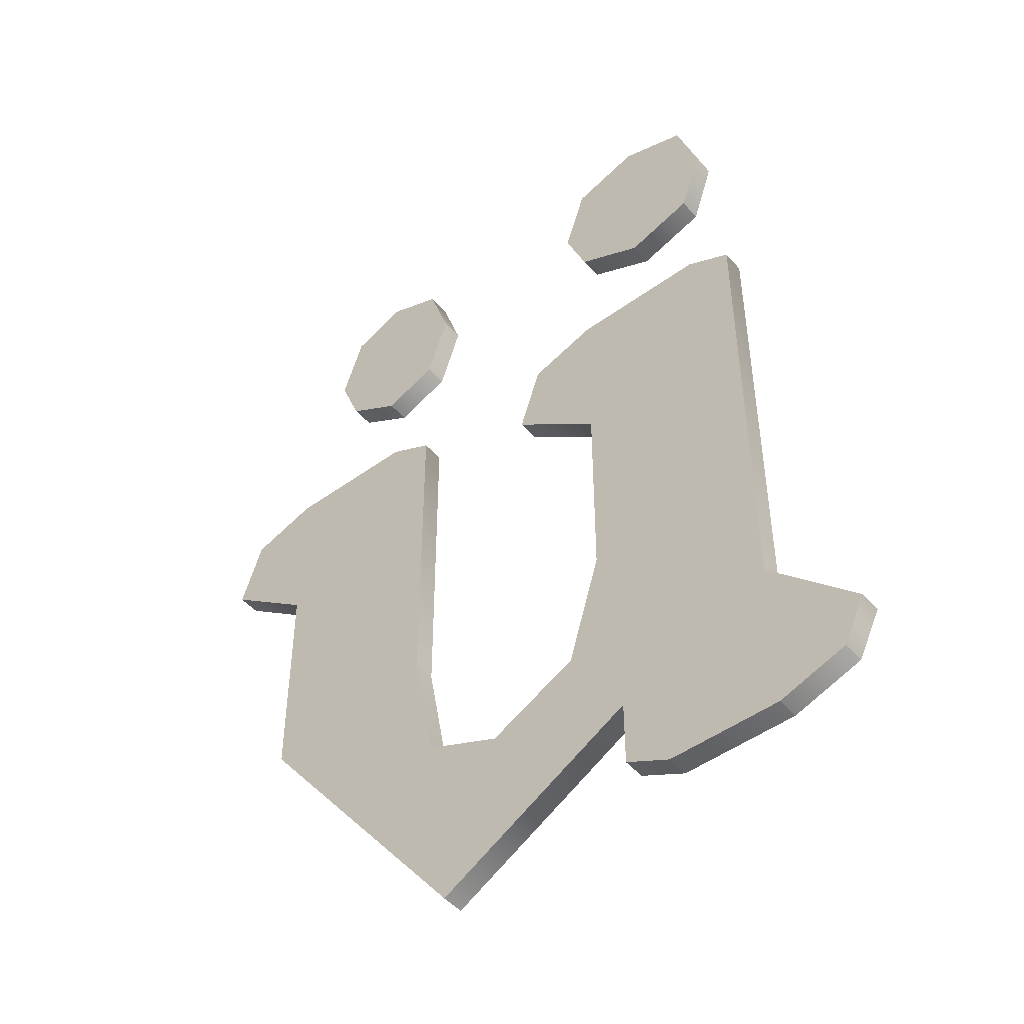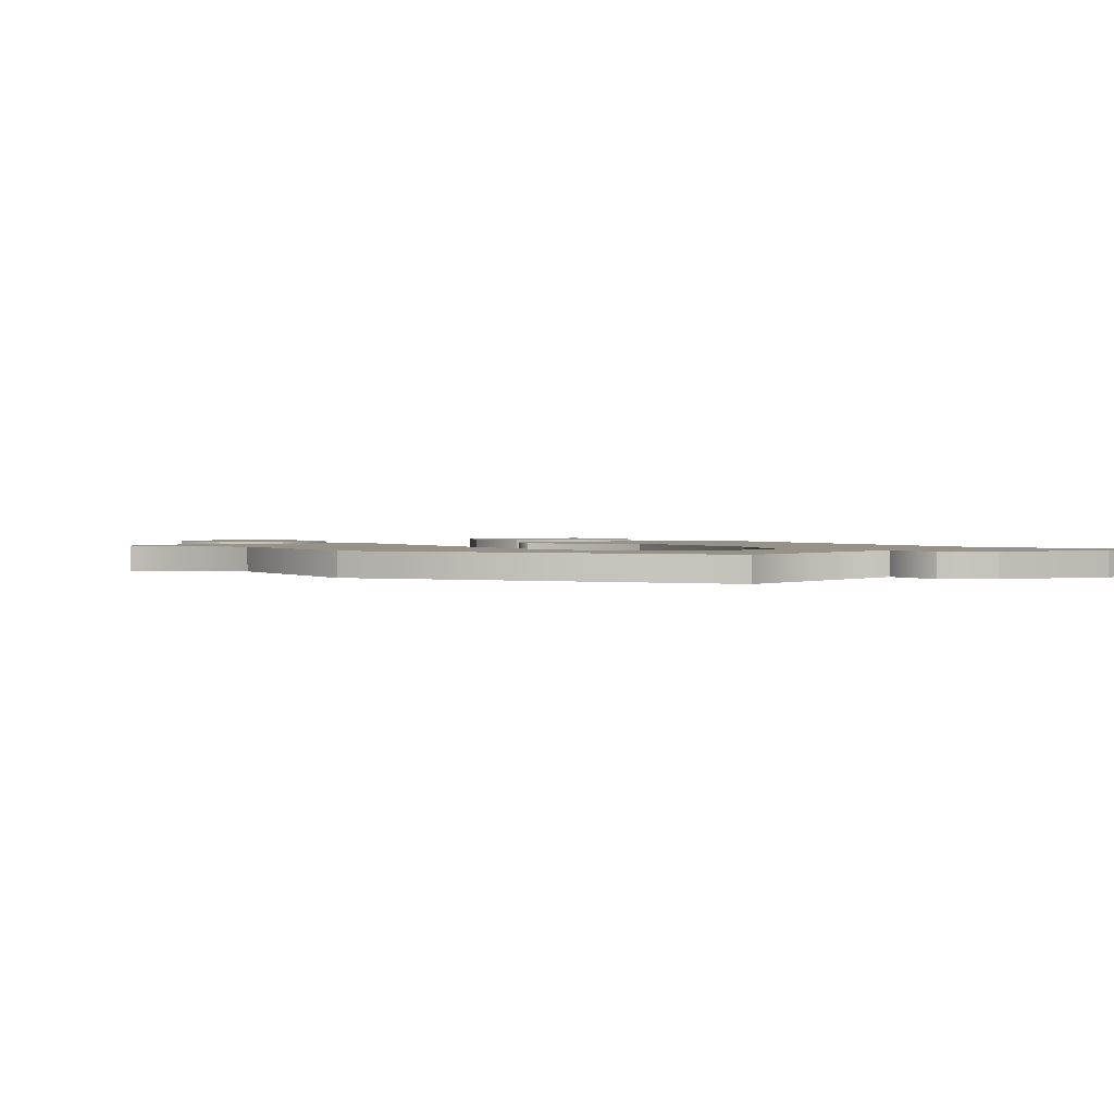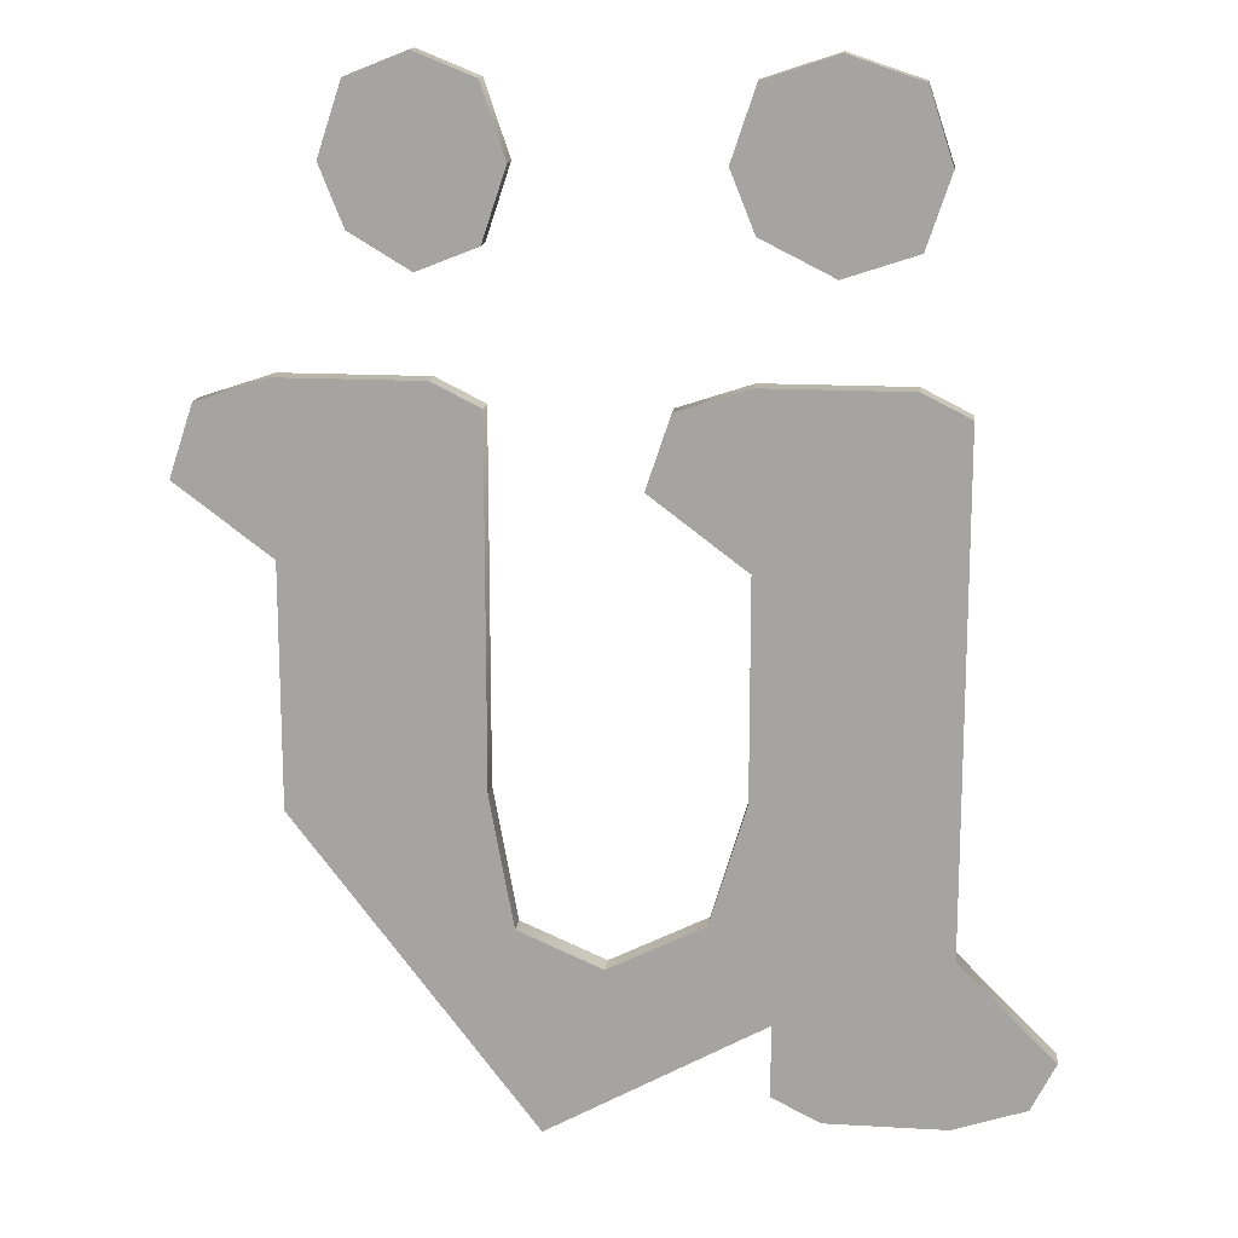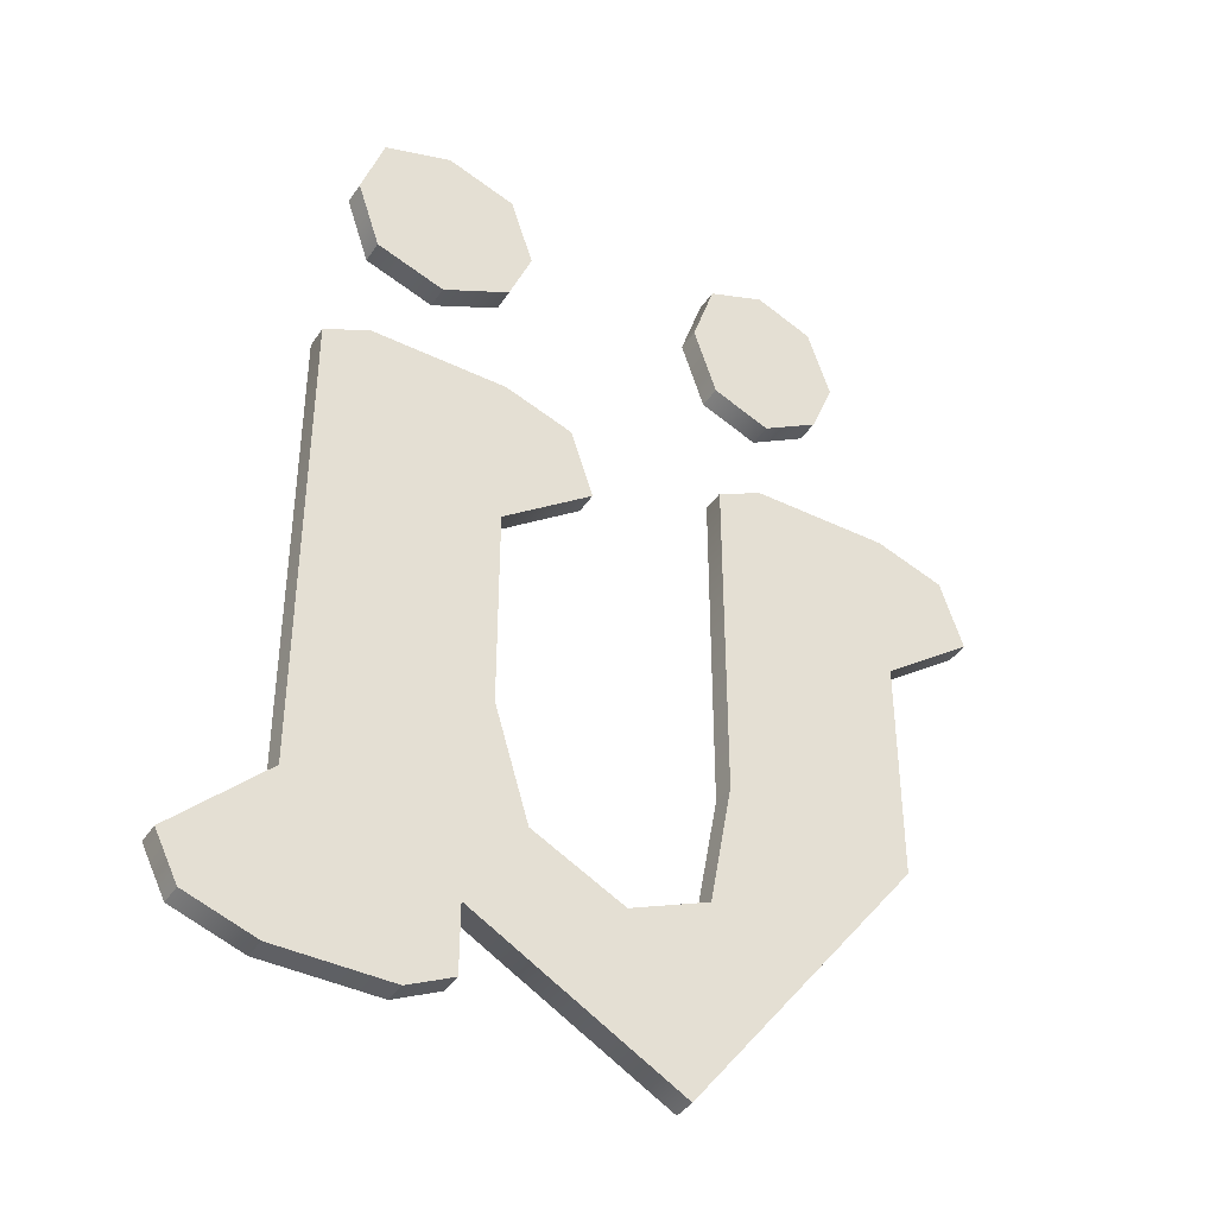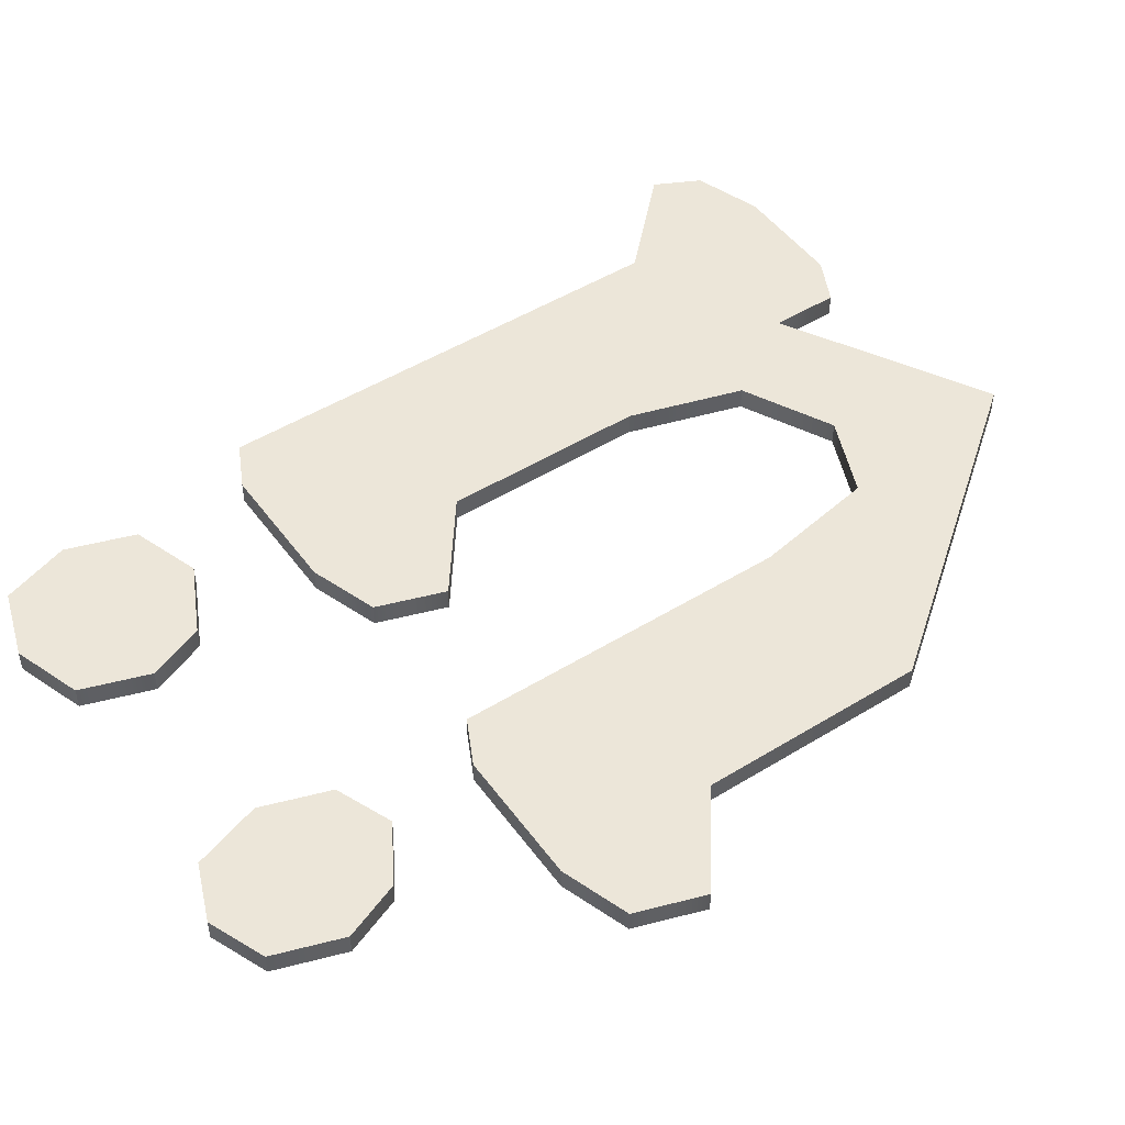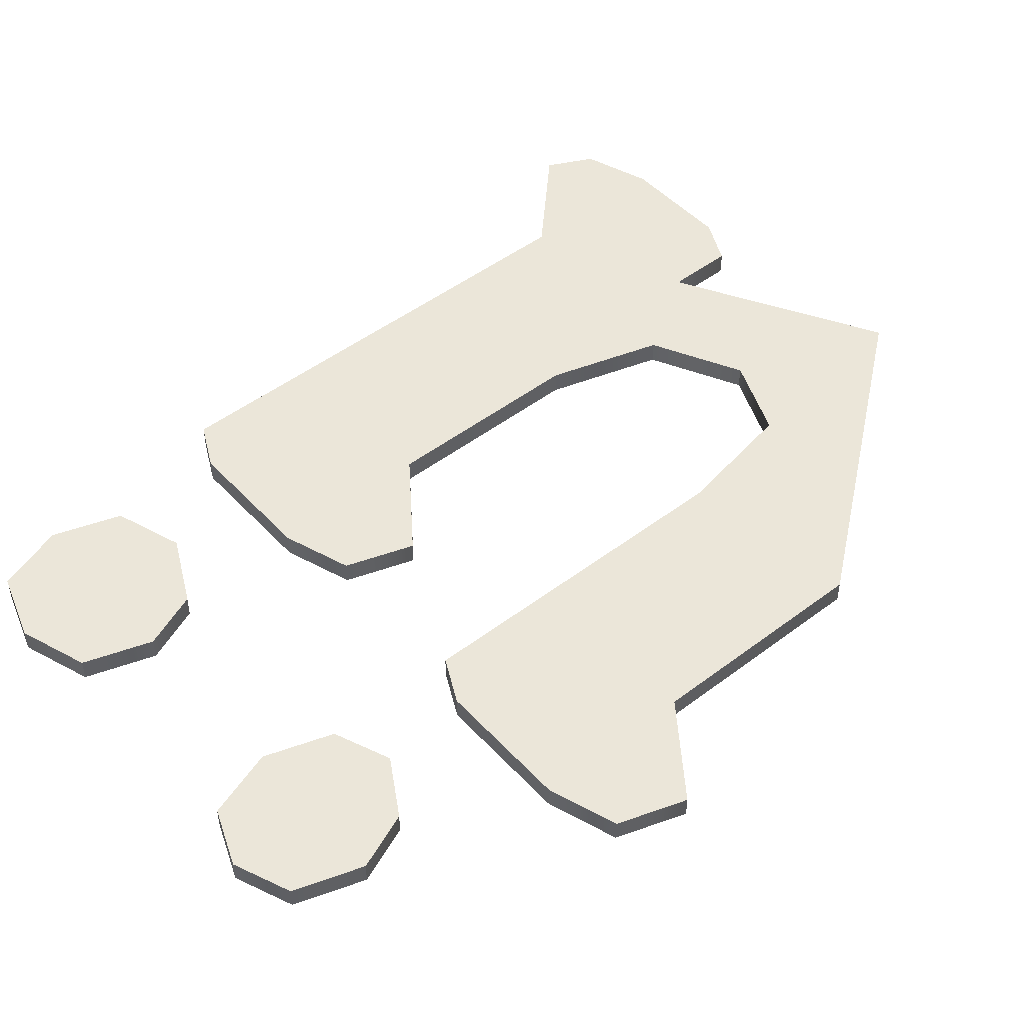
<metadata>
{"format":"obj","ext":"obj","renderer":"f3d","projection":"perspective","resolution":1024,"background":"white","views":[{"elev":-48.3,"azim":39.1,"up":"+Y"},{"elev":1.2,"azim":-26.3,"up":"+Z"},{"elev":15.4,"azim":7.0,"up":"+Y"},{"elev":-40.9,"azim":149.3,"up":"+Y"},{"elev":48.6,"azim":-124.5,"up":"+Z"},{"elev":48.4,"azim":-130.3,"up":"+Z"}]}
</metadata>
<code>
v 24 34.5 0
v 24 34.5 1
v 23 37 0
v 23 37 0
v 24 34.5 1
v 23 37 1
v 23 37 0
v 23 37 1
v 24 40 0
v 24 40 0
v 23 37 1
v 24 40 1
v 24 40 0
v 24 40 1
v 27 41 0
v 27 41 0
v 24 40 1
v 27 41 1
v 27 41 0
v 27 41 1
v 30 40 0
v 30 40 0
v 27 41 1
v 30 40 1
v 30 40 0
v 30 40 1
v 31 37 0
v 31 37 0
v 30 40 1
v 31 37 1
v 31 37 0
v 31 37 1
v 30 34 0
v 30 34 0
v 31 37 1
v 30 34 1
v 30 34 0
v 30 34 1
v 27 33 0
v 27 33 0
v 30 34 1
v 27 33 1
v 27 33 0
v 27 33 1
v 24 34.5 0
v 24 34.5 0
v 27 33 1
v 24 34.5 1
v 14 34 0
v 15 37 0
v 14 34 1
v 15 37 0
v 15 37 1
v 14 34 1
v 15 37 0
v 14 40 0
v 15 37 1
v 14 40 0
v 14 40 1
v 15 37 1
v 14 40 0
v 11.5 41 0
v 14 40 1
v 11.5 41 0
v 11.5 41 1
v 14 40 1
v 11.5 41 0
v 9 40 0
v 11.5 41 1
v 9 40 0
v 9 40 1
v 11.5 41 1
v 9 40 0
v 8 37 0
v 9 40 1
v 8 37 0
v 8 37 1
v 9 40 1
v 8 37 0
v 9 34.5 0
v 8 37 1
v 9 34.5 0
v 9 34.5 1
v 8 37 1
v 9 34.5 0
v 11.5 33 0
v 9 34.5 1
v 11.5 33 0
v 11.5 33 1
v 9 34.5 1
v 11.5 33 0
v 14 34 0
v 11.5 33 1
v 14 34 0
v 14 34 1
v 11.5 33 1
v 24 29 0
v 21 28 0
v 24 29 1
v 21 28 0
v 21 28 1
v 24 29 1
v 21 28 0
v 20 25 0
v 21 28 1
v 20 25 0
v 20 25 1
v 21 28 1
v 20 25 0
v 24 22 0
v 20 25 1
v 24 22 0
v 24 22 1
v 20 25 1
v 24 22 0
v 24 13 0
v 24 22 1
v 24 13 0
v 24 13 1
v 24 22 1
v 24 13 0
v 22.5 8 0
v 24 13 1
v 22.5 8 0
v 22.5 8 1
v 24 13 1
v 22.5 8 0
v 18.5 6 0
v 22.5 8 1
v 18.5 6 0
v 18.5 6 1
v 22.5 8 1
v 18.5 6 0
v 15 7.5 0
v 18.5 6 1
v 15 7.5 0
v 15 7.5 1
v 18.5 6 1
v 15 7.5 0
v 14 13 0
v 15 7.5 1
v 14 13 0
v 14 13 1
v 15 7.5 1
v 14 13 0
v 14 28 0
v 14 13 1
v 14 28 0
v 14 28 1
v 14 13 1
v 14 28 0
v 12 29 0
v 14 28 1
v 12 29 0
v 12 29 1
v 14 28 1
v 12 29 0
v 6 29 0
v 12 29 1
v 6 29 0
v 6 29 1
v 12 29 1
v 6 29 0
v 3 28 0
v 6 29 1
v 3 28 0
v 3 28 1
v 6 29 1
v 3 28 0
v 2 25 0
v 3 28 1
v 2 25 0
v 2 25 1
v 3 28 1
v 2 25 0
v 6 22 0
v 2 25 1
v 6 22 0
v 6 22 1
v 2 25 1
v 6 22 0
v 6 12 0
v 6 22 1
v 6 12 0
v 6 12 1
v 6 22 1
v 6 12 0
v 16 -1 0
v 6 12 1
v 16 -1 0
v 16 -1 1
v 6 12 1
v 16 -1 0
v 25 4 0
v 16 -1 1
v 25 4 0
v 25 4 1
v 16 -1 1
v 25 4 0
v 25 1 0
v 25 4 1
v 25 1 0
v 25 1 1
v 25 4 1
v 25 1 0
v 27 0 0
v 25 1 1
v 27 0 0
v 27 0 1
v 25 1 1
v 27 0 0
v 32 0 0
v 27 0 1
v 32 0 0
v 32 0 1
v 27 0 1
v 32 0 0
v 35 1 0
v 32 0 1
v 35 1 0
v 35 1 1
v 32 0 1
v 35 1 0
v 36 3 0
v 35 1 1
v 36 3 0
v 36 3 1
v 35 1 1
v 36 3 0
v 32 7 0
v 36 3 1
v 32 7 0
v 32 7 1
v 36 3 1
v 32 7 0
v 32 28 0
v 32 7 1
v 32 28 0
v 32 28 1
v 32 7 1
v 32 28 0
v 30 29 0
v 32 28 1
v 30 29 0
v 30 29 1
v 32 28 1
v 30 29 0
v 24 29 0
v 30 29 1
v 24 29 0
v 24 29 1
v 30 29 1
v 32 28 1
v 24 29 1
v 21 28 1
v 32 28 1
v 21 28 1
v 32 7 1
v 21 28 1
v 20 25 1
v 24 22 1
v 24 13 1
v 22.5 8 1
v 32 7 1
v 22.5 8 1
v 18.5 6 1
v 32 7 1
v 25 1 1
v 32 0 1
v 35 1 1
v 15 37 1
v 9 40 1
v 8 37 1
v 14 34 1
v 8 37 1
v 9 34.5 1
v 6 22 1
v 3 28 1
v 2 25 1
v 9 34.5 1
v 11.5 33 1
v 14 34 1
v 14 40 1
v 9 40 1
v 15 37 1
v 31 37 1
v 24 40 1
v 23 37 1
v 31 37 1
v 23 37 1
v 30 34 1
v 30 34 1
v 23 37 1
v 24 34.5 1
v 15 7.5 1
v 6 12 1
v 16 -1 1
v 30 34 1
v 24 34.5 1
v 27 33 1
v 30 40 1
v 24 40 1
v 31 37 1
v 14 28 1
v 3 28 1
v 14 13 1
v 11.5 41 1
v 9 40 1
v 14 40 1
v 3 28 1
v 6 22 1
v 14 13 1
v 25 4 1
v 25 1 1
v 36 3 1
v 25 1 1
v 27 0 1
v 32 0 1
v 14 13 1
v 6 12 1
v 15 7.5 1
v 6 29 1
v 14 28 1
v 12 29 1
v 14 13 1
v 6 22 1
v 6 12 1
v 18.5 6 1
v 36 3 1
v 32 7 1
v 18.5 6 1
v 16 -1 1
v 25 4 1
v 14 28 1
v 6 29 1
v 3 28 1
v 16 -1 1
v 18.5 6 1
v 15 7.5 1
v 21 28 1
v 24 22 1
v 32 7 1
v 24 22 1
v 24 13 1
v 32 7 1
v 18.5 6 1
v 25 4 1
v 36 3 1
v 25 1 1
v 35 1 1
v 36 3 1
v 15 37 1
v 8 37 1
v 14 34 1
v 24 40 1
v 30 40 1
v 27 41 1
v 24 29 1
v 32 28 1
v 30 29 1
v 32 28 0
v 21 28 0
v 24 29 0
v 32 28 0
v 32 7 0
v 21 28 0
v 21 28 0
v 24 22 0
v 20 25 0
v 24 13 0
v 32 7 0
v 22.5 8 0
v 22.5 8 0
v 32 7 0
v 18.5 6 0
v 25 1 0
v 35 1 0
v 32 0 0
v 15 37 0
v 8 37 0
v 9 40 0
v 14 34 0
v 9 34.5 0
v 8 37 0
v 6 22 0
v 2 25 0
v 3 28 0
v 9 34.5 0
v 14 34 0
v 11.5 33 0
v 14 40 0
v 15 37 0
v 9 40 0
v 31 37 0
v 23 37 0
v 24 40 0
v 31 37 0
v 30 34 0
v 23 37 0
v 30 34 0
v 24 34.5 0
v 23 37 0
v 15 7.5 0
v 16 -1 0
v 6 12 0
v 30 34 0
v 27 33 0
v 24 34.5 0
v 30 40 0
v 31 37 0
v 24 40 0
v 14 28 0
v 14 13 0
v 3 28 0
v 11.5 41 0
v 14 40 0
v 9 40 0
v 3 28 0
v 14 13 0
v 6 22 0
v 25 4 0
v 36 3 0
v 25 1 0
v 25 1 0
v 32 0 0
v 27 0 0
v 14 13 0
v 15 7.5 0
v 6 12 0
v 6 29 0
v 12 29 0
v 14 28 0
v 14 13 0
v 6 12 0
v 6 22 0
v 18.5 6 0
v 32 7 0
v 36 3 0
v 18.5 6 0
v 25 4 0
v 16 -1 0
v 14 28 0
v 3 28 0
v 6 29 0
v 16 -1 0
v 15 7.5 0
v 18.5 6 0
v 21 28 0
v 32 7 0
v 24 22 0
v 24 22 0
v 32 7 0
v 24 13 0
v 18.5 6 0
v 36 3 0
v 25 4 0
v 25 1 0
v 36 3 0
v 35 1 0
v 15 37 0
v 14 34 0
v 8 37 0
v 24 40 0
v 27 41 0
v 30 40 0
v 24 29 0
v 30 29 0
v 32 28 0
f 1 2 3
f 4 5 6
f 7 8 9
f 10 11 12
f 13 14 15
f 16 17 18
f 19 20 21
f 22 23 24
f 25 26 27
f 28 29 30
f 31 32 33
f 34 35 36
f 37 38 39
f 40 41 42
f 43 44 45
f 46 47 48
f 49 50 51
f 52 53 54
f 55 56 57
f 58 59 60
f 61 62 63
f 64 65 66
f 67 68 69
f 70 71 72
f 73 74 75
f 76 77 78
f 79 80 81
f 82 83 84
f 85 86 87
f 88 89 90
f 91 92 93
f 94 95 96
f 97 98 99
f 100 101 102
f 103 104 105
f 106 107 108
f 109 110 111
f 112 113 114
f 115 116 117
f 118 119 120
f 121 122 123
f 124 125 126
f 127 128 129
f 130 131 132
f 133 134 135
f 136 137 138
f 139 140 141
f 142 143 144
f 145 146 147
f 148 149 150
f 151 152 153
f 154 155 156
f 157 158 159
f 160 161 162
f 163 164 165
f 166 167 168
f 169 170 171
f 172 173 174
f 175 176 177
f 178 179 180
f 181 182 183
f 184 185 186
f 187 188 189
f 190 191 192
f 193 194 195
f 196 197 198
f 199 200 201
f 202 203 204
f 205 206 207
f 208 209 210
f 211 212 213
f 214 215 216
f 217 218 219
f 220 221 222
f 223 224 225
f 226 227 228
f 229 230 231
f 232 233 234
f 235 236 237
f 238 239 240
f 241 242 243
f 244 245 246
f 247 248 249
f 250 251 252
f 253 254 255
f 256 257 258
f 259 260 261
f 262 263 264
f 265 266 267
f 268 269 270
f 271 272 273
f 274 275 276
f 277 278 279
f 280 281 282
f 283 284 285
f 286 287 288
f 289 290 291
f 292 293 294
f 295 296 297
f 298 299 300
f 301 302 303
f 304 305 306
f 307 308 309
f 310 311 312
f 313 314 315
f 316 317 318
f 319 320 321
f 322 323 324
f 325 326 327
f 328 329 330
f 331 332 333
f 334 335 336
f 337 338 339
f 340 341 342
f 343 344 345
f 346 347 348
f 349 350 351
f 352 353 354
f 355 356 357
f 358 359 360
f 361 362 363
f 364 365 366
f 367 368 369
f 370 371 372
f 373 374 375
f 376 377 378
f 379 380 381
f 382 383 384
f 385 386 387
f 388 389 390
f 391 392 393
f 394 395 396
f 397 398 399
f 400 401 402
f 403 404 405
f 406 407 408
f 409 410 411
f 412 413 414
f 415 416 417
f 418 419 420
f 421 422 423
f 424 425 426
f 427 428 429
f 430 431 432
f 433 434 435
f 436 437 438
f 439 440 441
f 442 443 444
f 445 446 447
f 448 449 450
f 451 452 453
f 454 455 456
f 457 458 459
f 460 461 462
f 463 464 465
f 466 467 468

</code>
